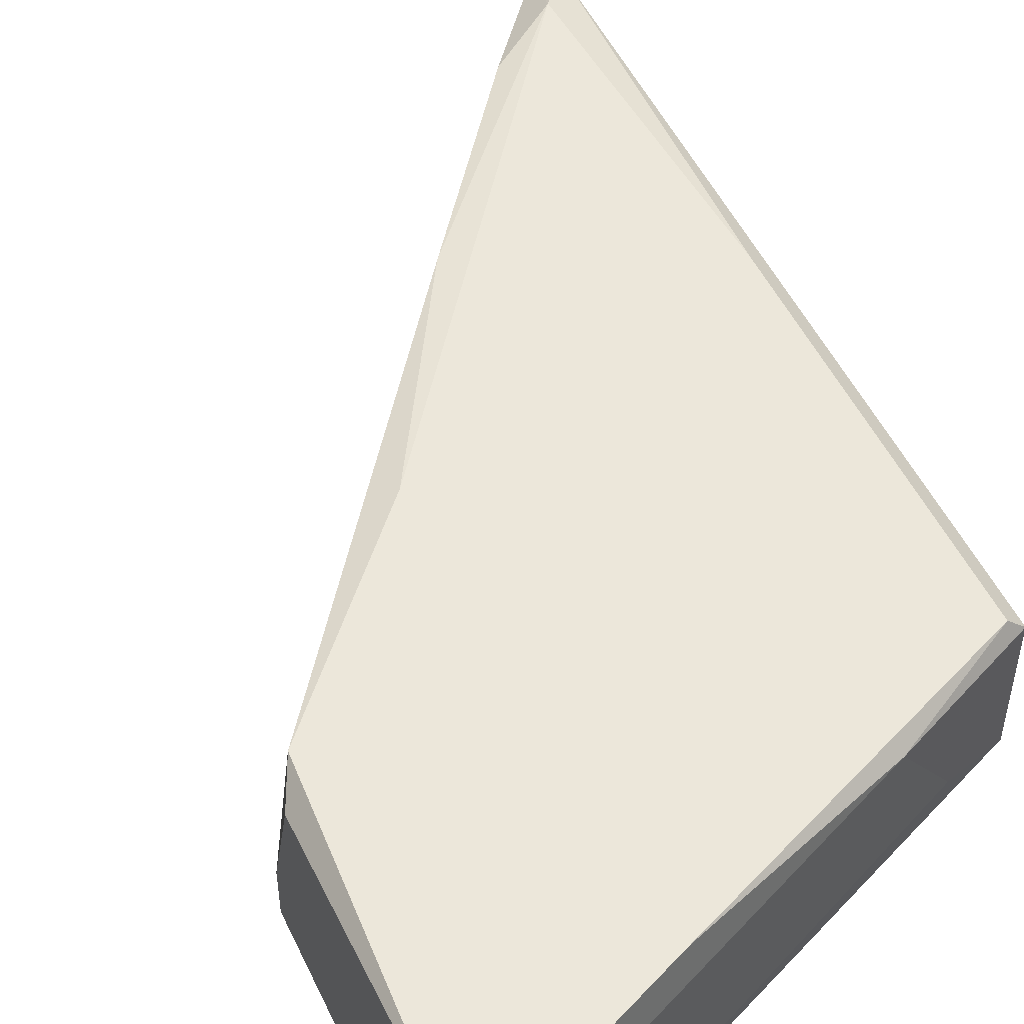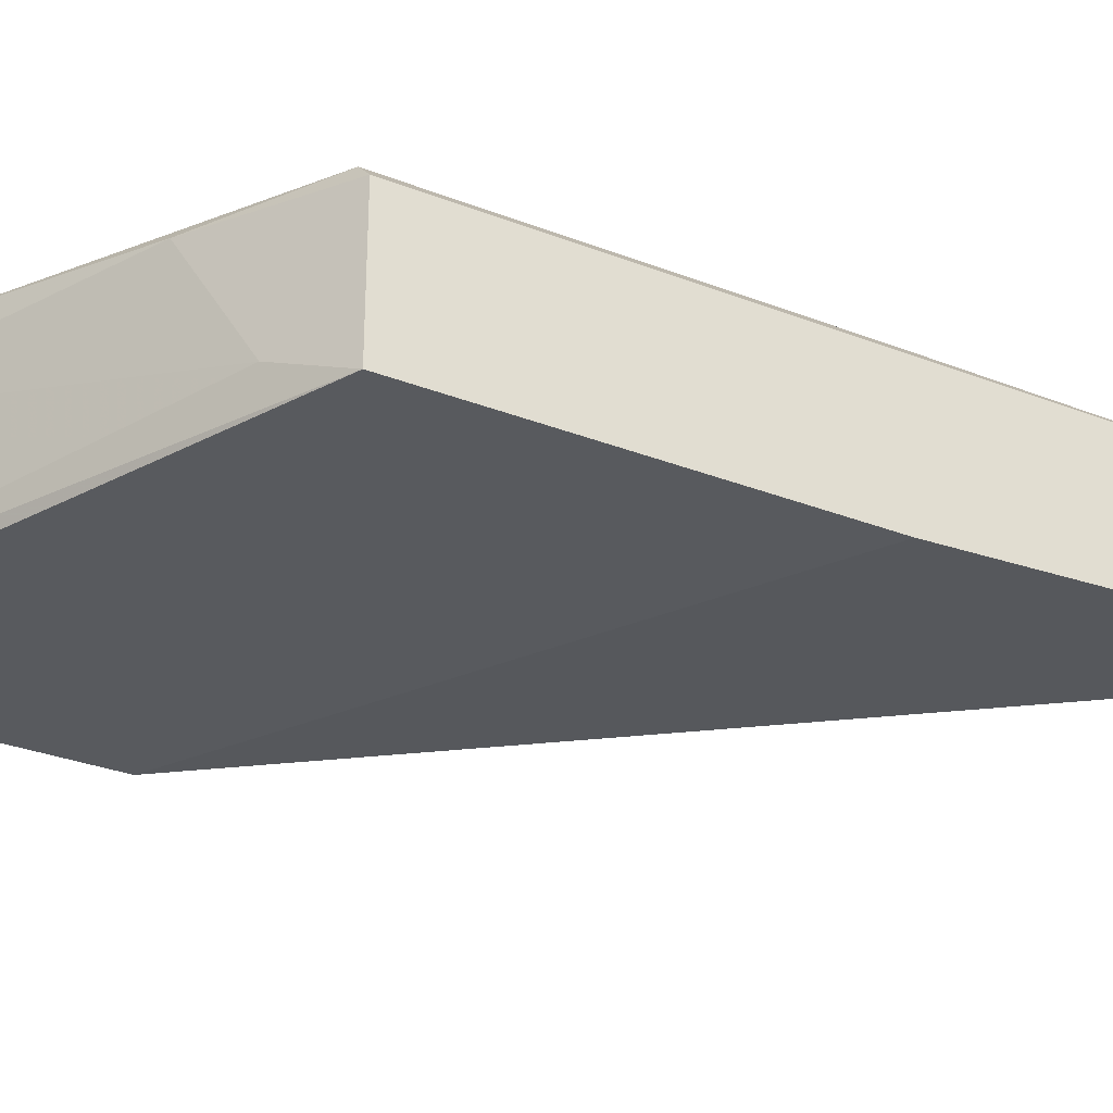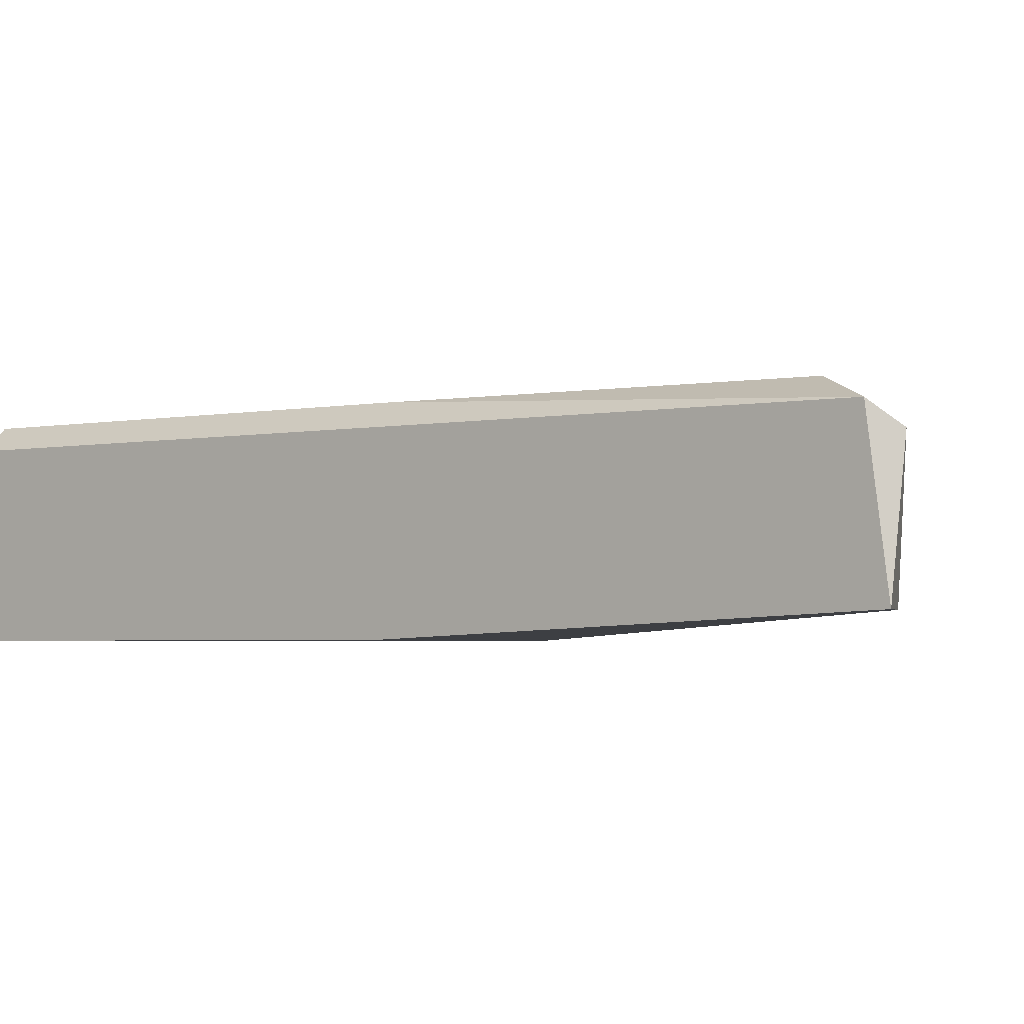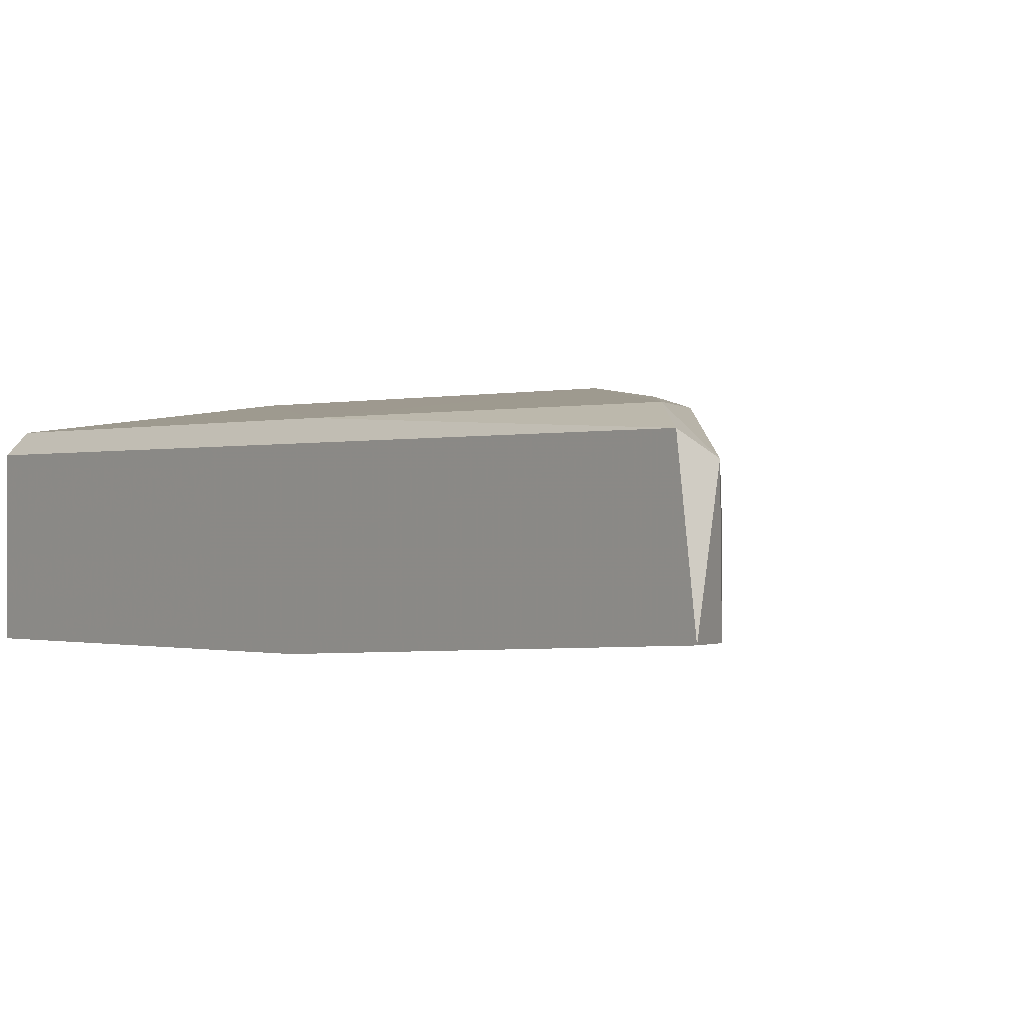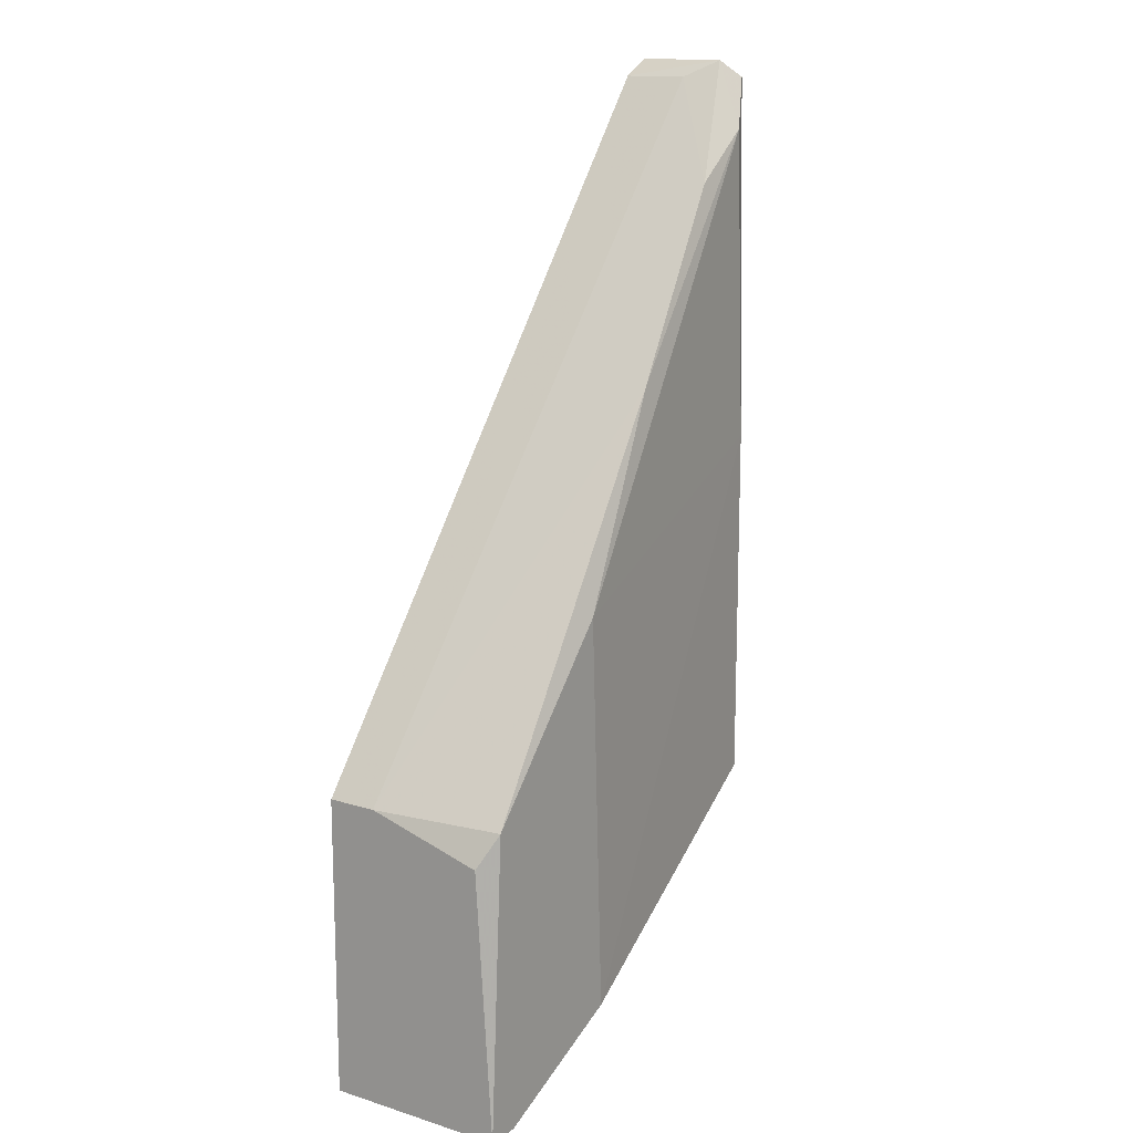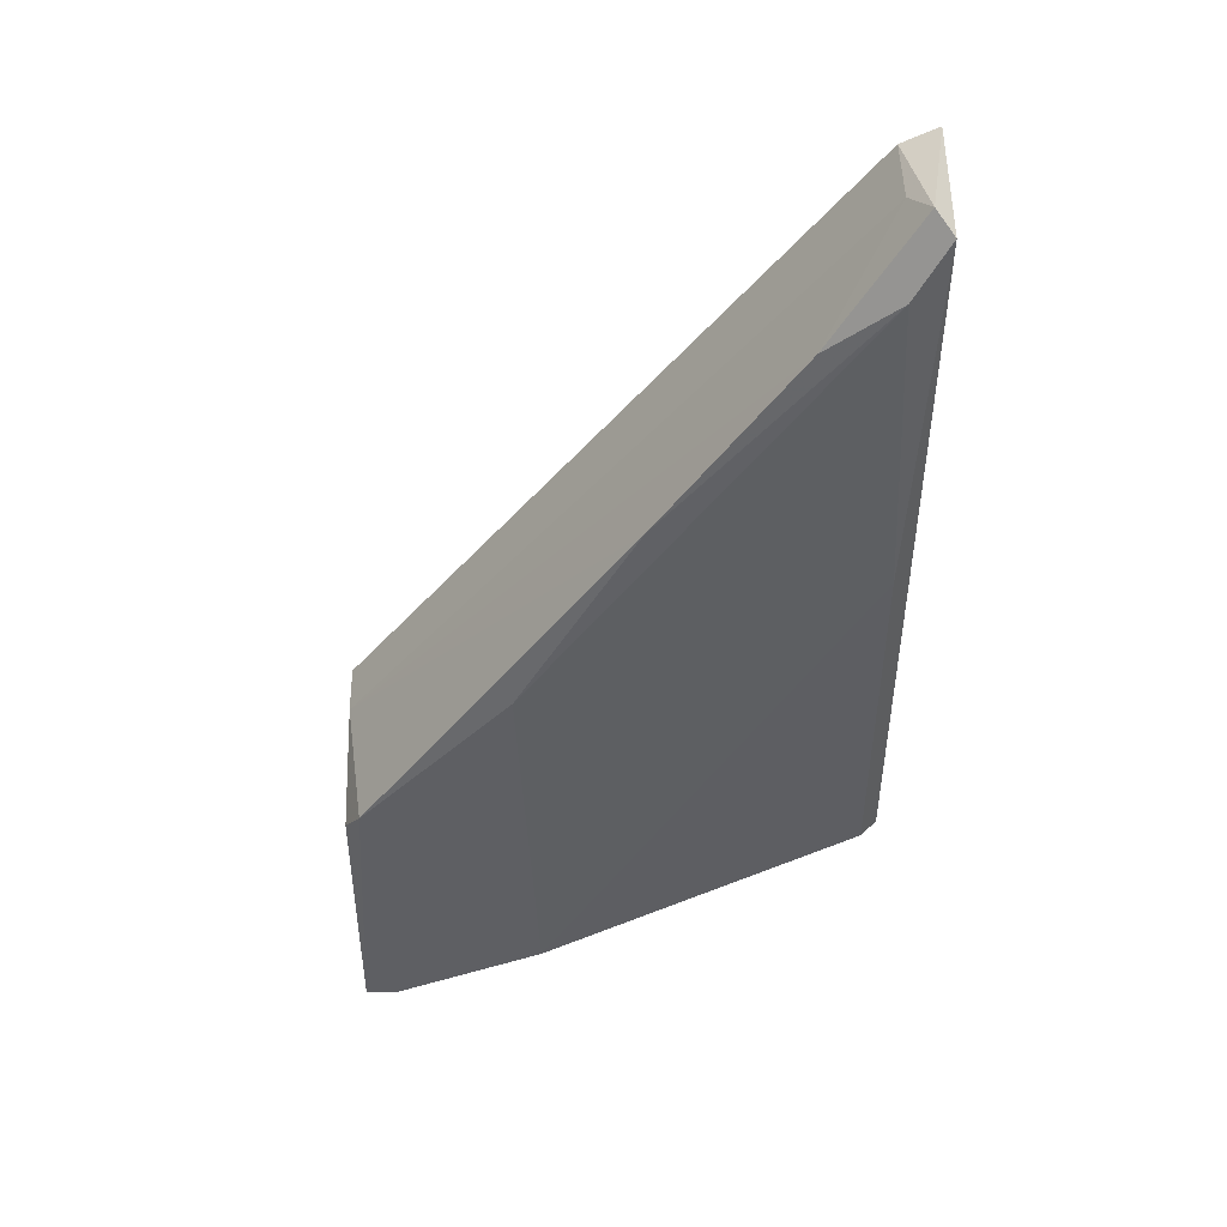
<metadata>
{"format":"obj","ext":"obj","renderer":"f3d","projection":"perspective","resolution":1024,"background":"white","views":[{"elev":51.2,"azim":155.1,"up":"+Y"},{"elev":-30.7,"azim":-119.3,"up":"+Y"},{"elev":-2.5,"azim":-50.2,"up":"+Y"},{"elev":-0.4,"azim":-38.5,"up":"+Y"},{"elev":14.4,"azim":124.0,"up":"+Z"},{"elev":48.3,"azim":179.0,"up":"+Z"}]}
</metadata>
<code>
v -0.003691 0.01645 -0.0254
v -0.03102 0.006987 0.01034
v -0.03102 0.006987 -0.01278
v -0.03102 0.0154 0.03347
v -0.03102 0.0154 -0.01278
v -0.03102 0.008038 0.03453
v -0.0163 0.0175 0.0156
v -0.02892 0.01645 0.03032
v -0.02892 0.01224 0.03347
v -0.02892 0.008038 0.03347
v -0.02997 0.01435 0.03453
v -0.02997 0.01645 0.01034
v -0.02997 0.01645 -0.01278
v -0.01 0.01855 -0.02224
v 0.000513 0.006987 -0.02645
v 0.000513 0.01855 -0.007522
v -0.000539 0.01855 -0.02645
v -0.000539 0.008038 -0.02645
v 0.001563 0.0175 -0.009624
v 0.001563 0.006987 -0.02645
v 0.001563 0.006987 -0.007522
v 0.001563 0.01014 -0.007522
v 0.001563 0.01855 -0.02645
v -0.008948 0.01855 0.00299
v -0.02681 0.00909 -0.01488
v -0.02471 0.01645 0.02717
v -0.02261 0.01645 -0.01698
f 11 9 26
f 22 21 23
f 21 3 15
f 16 23 14
f 27 13 14
f 3 6 4
f 11 8 4
f 6 11 4
f 6 3 2
f 3 21 2
f 16 14 24
f 13 27 5
f 3 4 5
f 4 13 5
f 21 22 10
f 11 6 10
f 2 21 10
f 6 2 10
f 27 14 1
f 23 21 20
f 21 15 20
f 15 23 20
f 22 16 7
f 24 8 7
f 16 24 7
f 15 3 18
f 23 15 18
f 22 23 19
f 16 22 19
f 23 16 19
f 14 13 12
f 13 4 12
f 4 8 12
f 8 24 12
f 24 14 12
f 10 22 9
f 11 10 9
f 5 27 25
f 3 5 25
f 27 1 25
f 18 3 25
f 1 18 25
f 14 23 17
f 1 14 17
f 23 18 17
f 18 1 17
f 8 11 26
f 22 7 26
f 7 8 26
f 9 22 26

</code>
